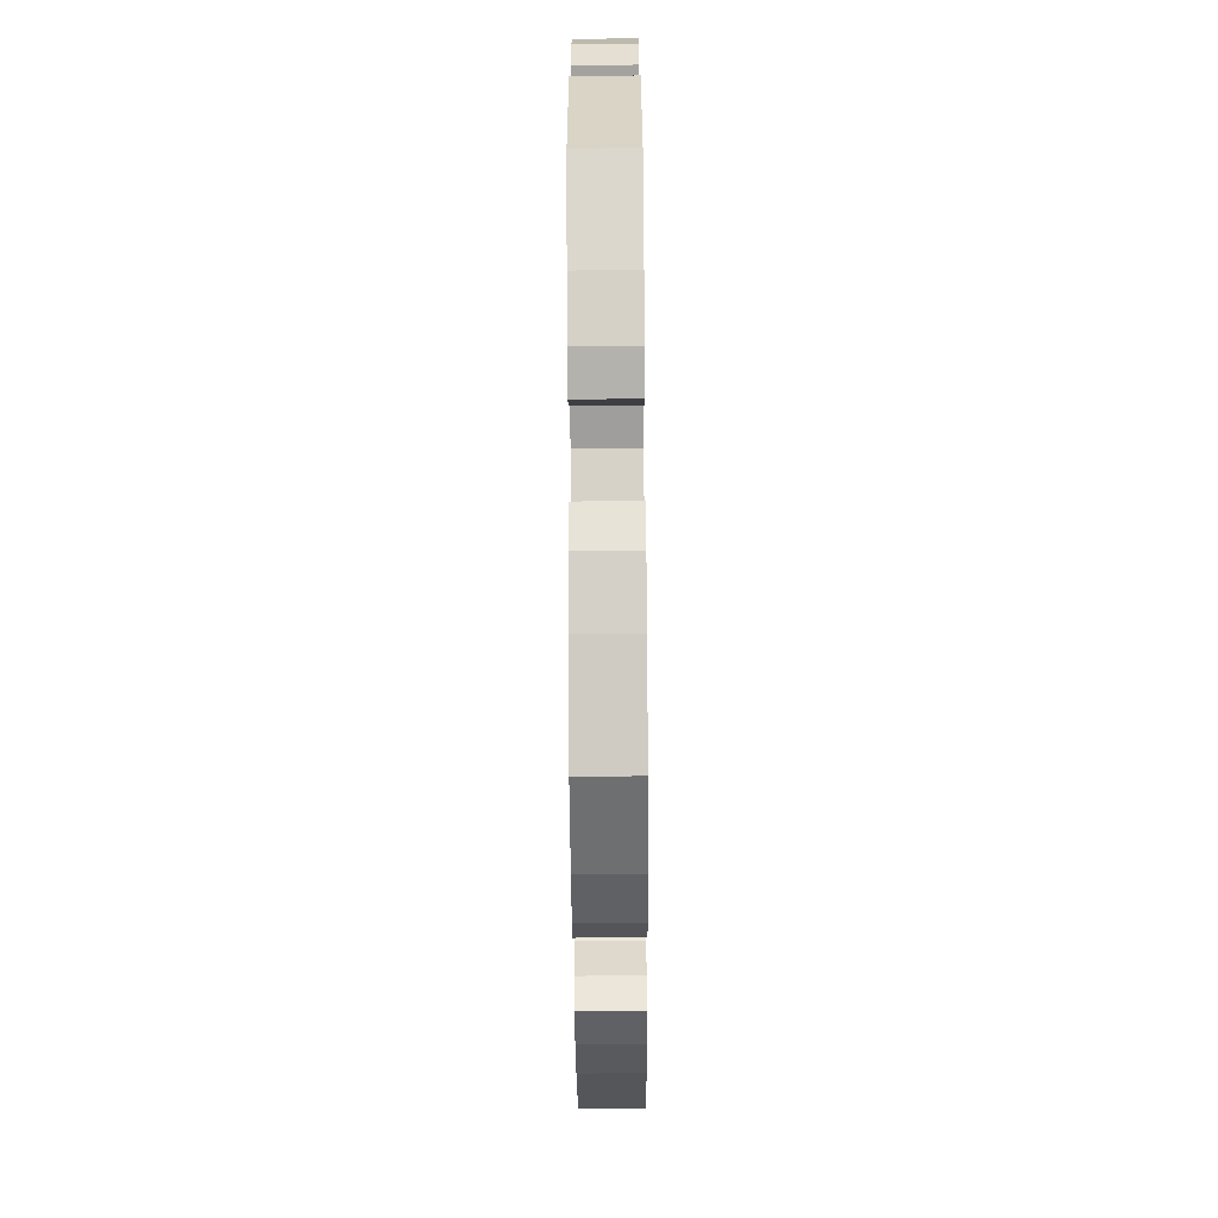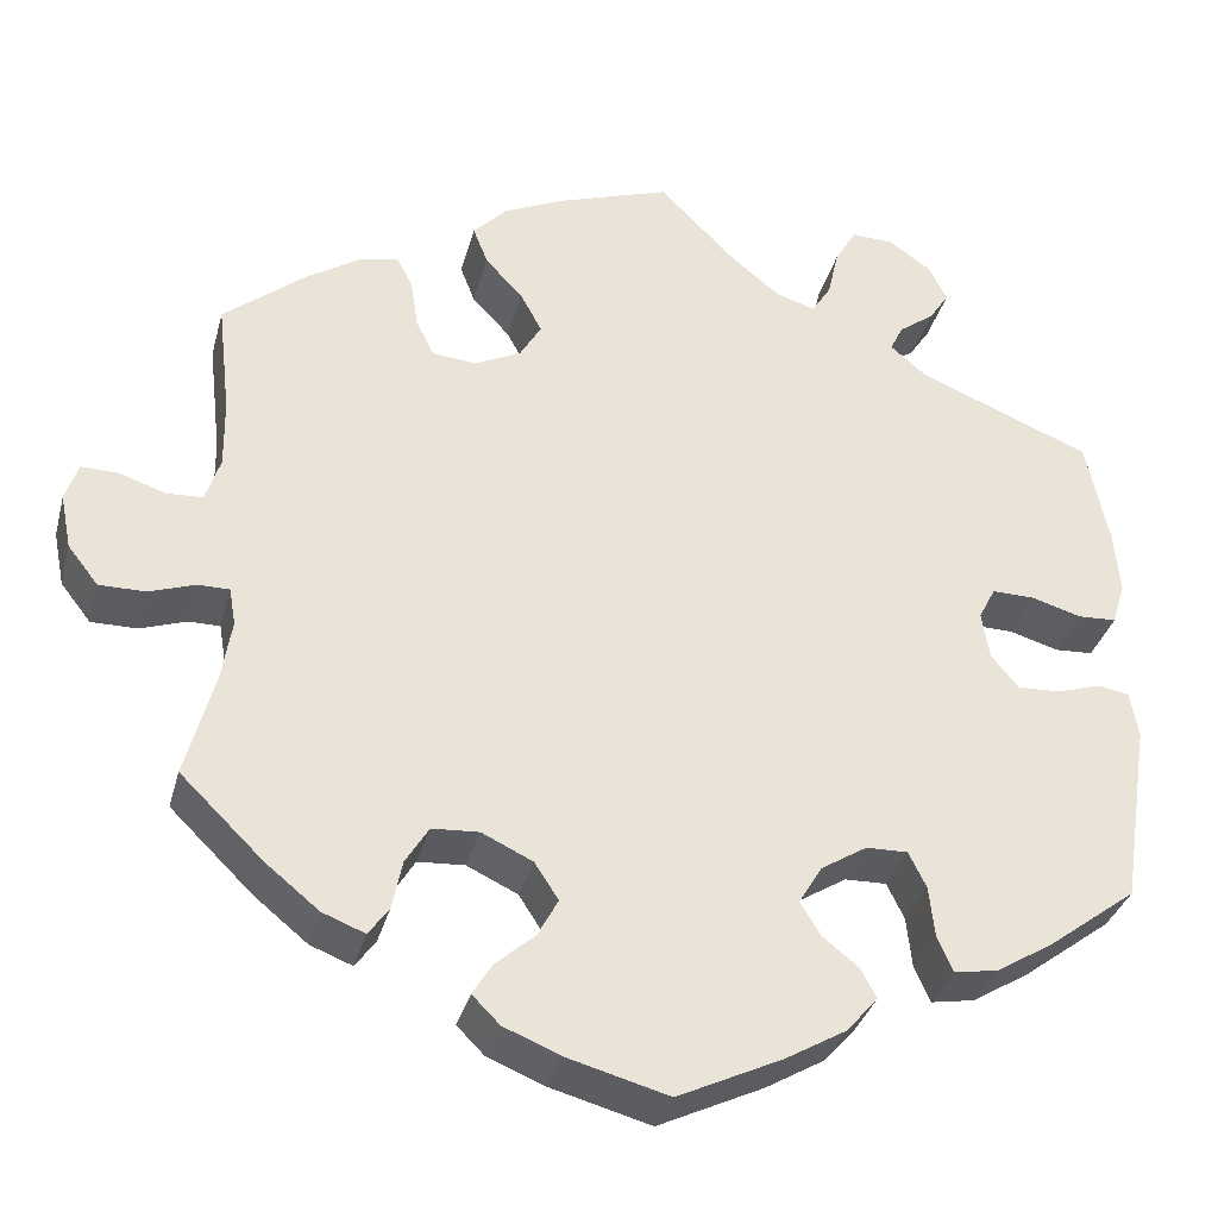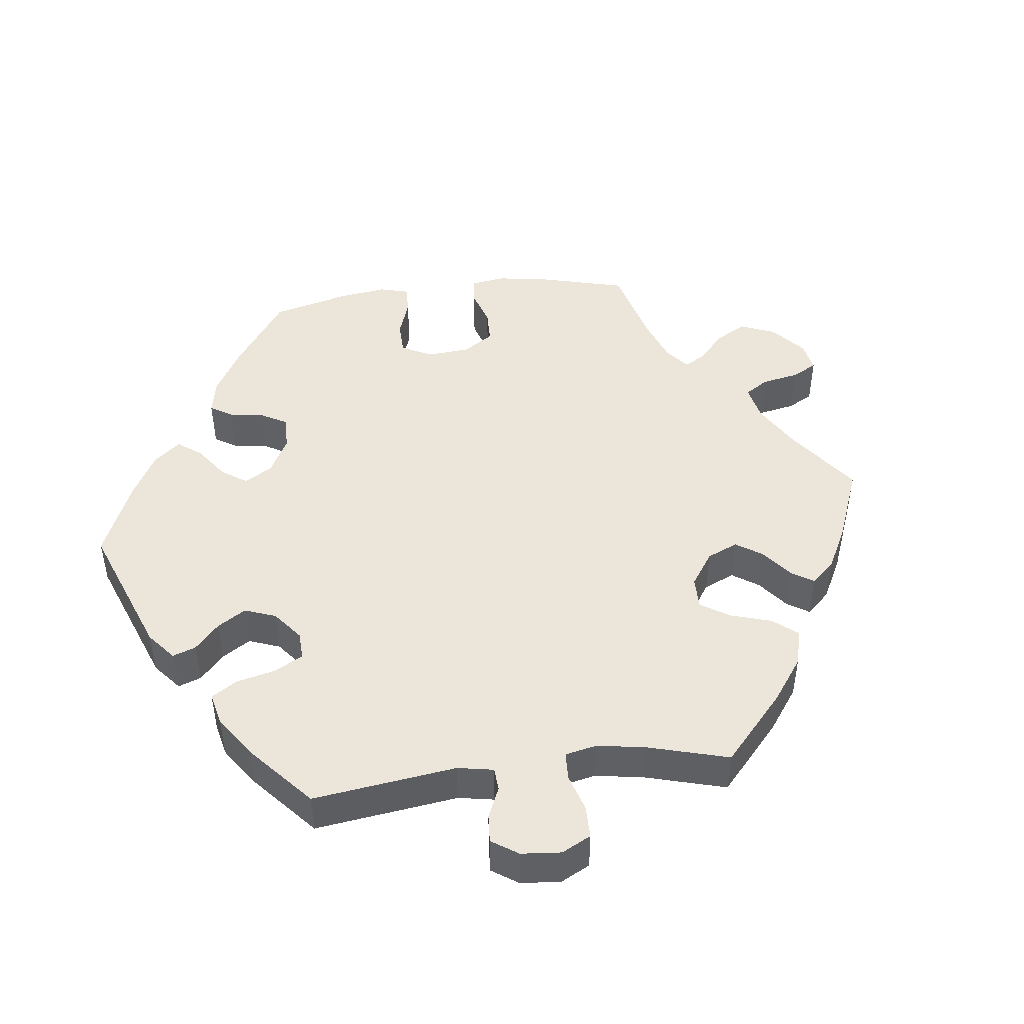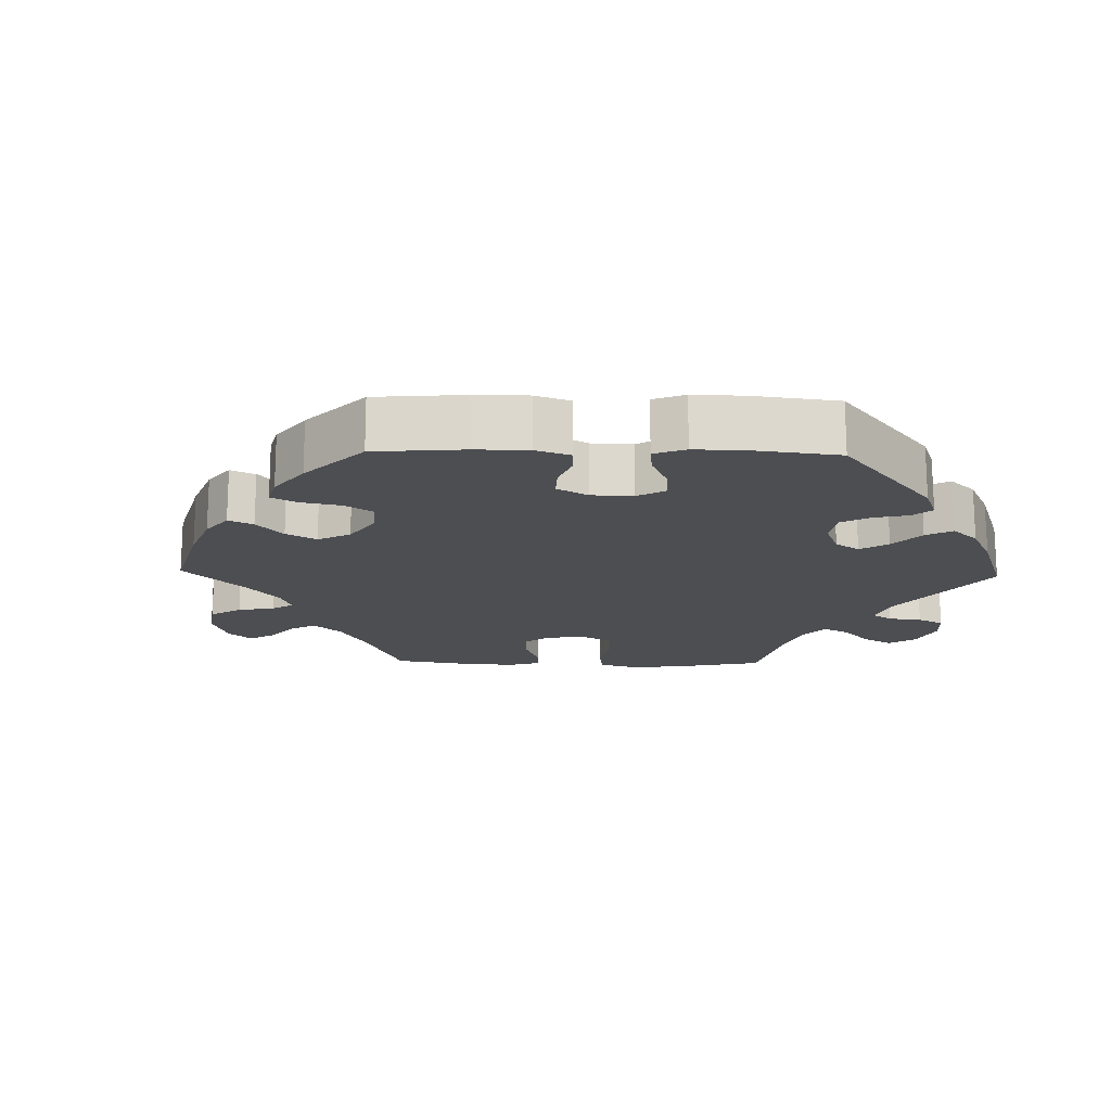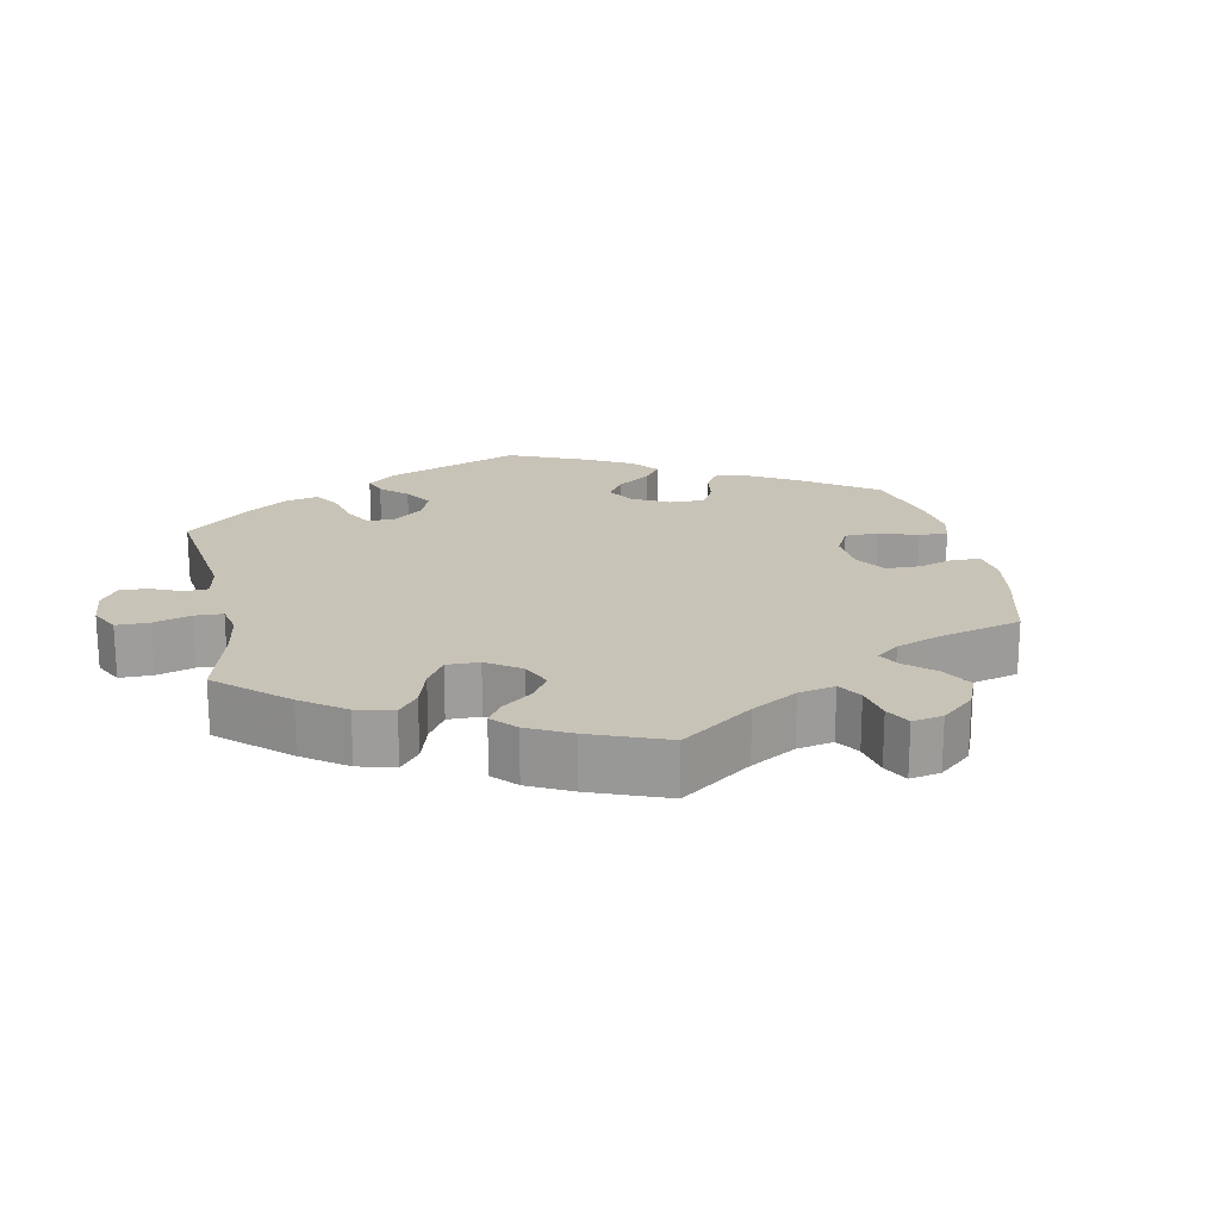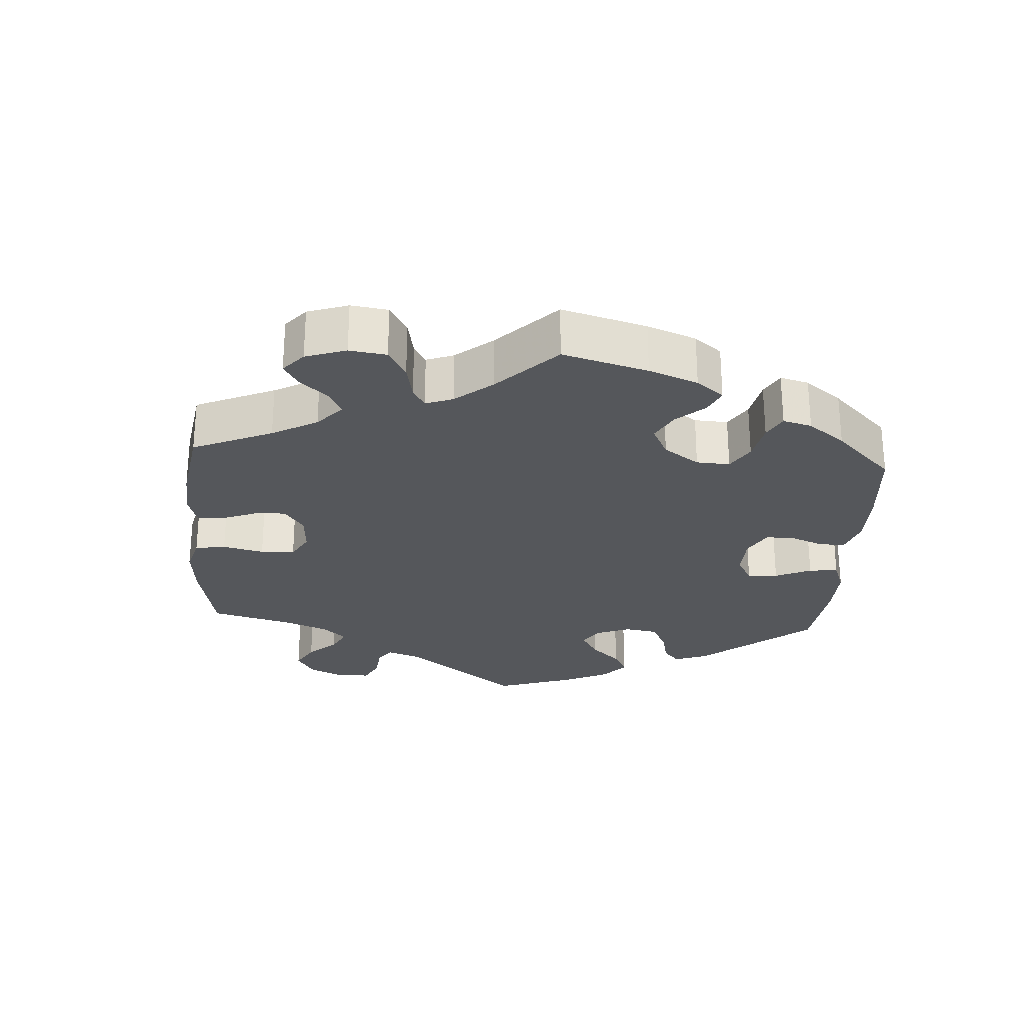
<metadata>
{"format":"obj","ext":"obj","renderer":"f3d","projection":"perspective","resolution":1024,"background":"white","views":[{"elev":-69.8,"azim":-89.6,"up":"+Z"},{"elev":-33.9,"azim":165.6,"up":"+Z"},{"elev":46.7,"azim":-36.9,"up":"+Y"},{"elev":-17.2,"azim":-151.4,"up":"+Y"},{"elev":19.6,"azim":48.5,"up":"+Y"},{"elev":-27.0,"azim":116.1,"up":"+Y"}]}
</metadata>
<code>
v 0.41 0.07 -0.377
v 0.352 0.07 -0.424
v 0.306 0.07 -0.442
v 0.284 0.07 -0.411
v 0.273 0.07 -0.358
v 0.248 0.07 -0.317
v 0.197 0.07 -0.314
v 0.142 0.07 -0.34
v 0.116 0.07 -0.38
v 0.138 0.07 -0.421
v 0.181 0.07 -0.459
v 0.202 0.07 -0.493
v 0.172 0.07 -0.523
v 0.111 0.07 -0.548
v 0.001 0.07 -0.578
v -0.113 0.07 -0.524
v -0.178 0.07 -0.486
v -0.212 0.07 -0.447
v -0.195 0.07 -0.415
v -0.156 0.07 -0.384
v -0.134 0.07 -0.348
v -0.159 0.07 -0.306
v -0.209 0.07 -0.275
v -0.254 0.07 -0.274
v -0.273 0.07 -0.313
v -0.279 0.07 -0.369
v -0.296 0.07 -0.407
v -0.343 0.07 -0.399
v -0.404 0.07 -0.362
v -0.501 0.07 -0.289
v -0.532 0.07 -0.089
v -0.523 0.07 -0.039
v -0.489 0.07 -0.033
v -0.442 0.07 -0.048
v -0.395 0.07 -0.05
v -0.365 0.07 -0.014
v -0.357 0.07 0.038
v -0.375 0.07 0.073
v -0.421 0.07 0.072
v -0.475 0.07 0.056
v -0.517 0.07 0.058
v -0.531 0.07 0.104
v -0.525 0.07 0.173
v -0.501 0.07 0.289
v -0.313 0.07 0.366
v -0.274 0.07 0.399
v -0.288 0.07 0.428
v -0.326 0.07 0.456
v -0.348 0.07 0.489
v -0.328 0.07 0.529
v -0.282 0.07 0.561
v -0.236 0.07 0.563
v -0.213 0.07 0.523
v -0.201 0.07 0.47
v -0.18 0.07 0.437
v -0.137 0.07 0.451
v -0.084 0.07 0.494
v -0.001 0.07 0.578
v 0.119 0.07 0.538
v 0.187 0.07 0.507
v 0.224 0.07 0.469
v 0.208 0.07 0.428
v 0.167 0.07 0.384
v 0.144 0.07 0.341
v 0.167 0.07 0.302
v 0.218 0.07 0.277
v 0.265 0.07 0.282
v 0.285 0.07 0.322
v 0.293 0.07 0.375
v 0.31 0.07 0.408
v 0.354 0.07 0.398
v 0.411 0.07 0.361
v 0.5 0.07 0.289
v 0.486 0.07 0.166
v 0.485 0.07 0.092
v 0.501 0.07 0.043
v 0.54 0.07 0.041
v 0.59 0.07 0.058
v 0.63 0.07 0.059
v 0.644 0.07 0.018
v 0.632 0.07 -0.042
v 0.599 0.07 -0.084
v 0.549 0.07 -0.084
v 0.499 0.07 -0.067
v 0.465 0.07 -0.067
v 0.458 0.07 -0.108
v 0.469 0.07 -0.175
v 0.5 0.07 -0.289
v 0.41 0 -0.377
v 0.352 0 -0.424
v 0.306 0 -0.442
v 0.284 0 -0.411
v 0.273 0 -0.358
v 0.248 0 -0.317
v 0.197 0 -0.314
v 0.142 0 -0.34
v 0.116 0 -0.38
v 0.138 0 -0.421
v 0.181 0 -0.459
v 0.202 0 -0.493
v 0.172 0 -0.523
v 0.111 0 -0.548
v 0.001 0 -0.578
v -0.113 0 -0.524
v -0.178 0 -0.486
v -0.212 0 -0.447
v -0.195 0 -0.415
v -0.156 0 -0.384
v -0.134 0 -0.348
v -0.159 0 -0.306
v -0.209 0 -0.275
v -0.254 0 -0.274
v -0.273 0 -0.313
v -0.279 0 -0.369
v -0.296 0 -0.407
v -0.343 0 -0.399
v -0.404 0 -0.362
v -0.501 0 -0.289
v -0.532 0 -0.089
v -0.523 0 -0.039
v -0.489 0 -0.033
v -0.442 0 -0.048
v -0.395 0 -0.05
v -0.365 0 -0.014
v -0.357 0 0.038
v -0.375 0 0.073
v -0.421 0 0.072
v -0.475 0 0.056
v -0.517 0 0.058
v -0.531 0 0.104
v -0.525 0 0.173
v -0.501 0 0.289
v -0.313 0 0.366
v -0.274 0 0.399
v -0.288 0 0.428
v -0.326 0 0.456
v -0.348 0 0.489
v -0.328 0 0.529
v -0.282 0 0.561
v -0.236 0 0.563
v -0.213 0 0.523
v -0.201 0 0.47
v -0.18 0 0.437
v -0.137 0 0.451
v -0.084 0 0.494
v -0.001 0 0.578
v 0.119 0 0.538
v 0.187 0 0.507
v 0.224 0 0.469
v 0.208 0 0.428
v 0.167 0 0.384
v 0.144 0 0.341
v 0.167 0 0.302
v 0.218 0 0.277
v 0.265 0 0.282
v 0.285 0 0.322
v 0.293 0 0.375
v 0.31 0 0.408
v 0.354 0 0.398
v 0.411 0 0.361
v 0.5 0 0.289
v 0.486 0 0.166
v 0.485 0 0.092
v 0.501 0 0.043
v 0.54 0 0.041
v 0.59 0 0.058
v 0.63 0 0.059
v 0.644 0 0.018
v 0.632 0 -0.042
v 0.599 0 -0.084
v 0.549 0 -0.084
v 0.499 0 -0.067
v 0.465 0 -0.067
v 0.458 0 -0.108
v 0.469 0 -0.175
v 0.5 0 -0.289
f 87 88 1 2
f 86 87 2 3
f 85 86 3 4
f 81 82 83 84
f 81 84 85
f 80 81 85
f 77 78 79 80
f 76 77 80 85
f 75 76 85 4
f 71 72 73 74
f 68 69 70 71
f 67 68 71 74
f 66 67 74 75
f 60 61 62 63
f 60 63 64
f 57 58 59 60
f 56 57 60 64
f 55 56 64 65
f 51 52 53 54
f 51 54 55
f 50 51 55
f 47 48 49 50
f 46 47 50 55
f 45 46 55 65
f 39 40 41 42
f 38 39 42 43
f 31 32 33 34
f 31 34 35
f 30 31 35
f 29 30 35 36
f 25 26 27 28
f 24 25 28 29
f 17 18 19 20
f 17 20 21
f 16 17 21
f 15 16 21
f 14 15 21
f 13 14 21 22
f 10 11 12 13
f 9 10 13 22
f 66 75 4 5
f 65 66 5 6
f 45 65 6 7
f 38 43 44 45
f 37 38 45 7
f 24 29 36 37
f 23 24 37
f 23 37 7 8
f 8 9 22 23
f 90 89 176 175
f 91 90 175 174
f 92 91 174 173
f 172 171 170 169
f 173 172 169
f 173 169 168
f 168 167 166 165
f 173 168 165 164
f 92 173 164 163
f 162 161 160 159
f 159 158 157 156
f 162 159 156 155
f 163 162 155 154
f 151 150 149 148
f 152 151 148
f 148 147 146 145
f 152 148 145 144
f 153 152 144 143
f 142 141 140 139
f 143 142 139
f 143 139 138
f 138 137 136 135
f 143 138 135 134
f 153 143 134 133
f 130 129 128 127
f 131 130 127 126
f 122 121 120 119
f 123 122 119
f 123 119 118
f 124 123 118 117
f 116 115 114 113
f 117 116 113 112
f 108 107 106 105
f 109 108 105
f 109 105 104
f 109 104 103
f 109 103 102
f 110 109 102 101
f 101 100 99 98
f 110 101 98 97
f 93 92 163 154
f 94 93 154 153
f 95 94 153 133
f 133 132 131 126
f 95 133 126 125
f 125 124 117 112
f 125 112 111
f 96 95 125 111
f 111 110 97 96
f 1 89 90 2
f 2 90 91 3
f 3 91 92 4
f 4 92 93 5
f 5 93 94 6
f 6 94 95 7
f 7 95 96 8
f 8 96 97 9
f 9 97 98 10
f 10 98 99 11
f 11 99 100 12
f 12 100 101 13
f 13 101 102 14
f 14 102 103 15
f 15 103 104 16
f 16 104 105 17
f 17 105 106 18
f 18 106 107 19
f 19 107 108 20
f 20 108 109 21
f 21 109 110 22
f 22 110 111 23
f 23 111 112 24
f 24 112 113 25
f 25 113 114 26
f 26 114 115 27
f 27 115 116 28
f 28 116 117 29
f 29 117 118 30
f 30 118 119 31
f 31 119 120 32
f 32 120 121 33
f 33 121 122 34
f 34 122 123 35
f 35 123 124 36
f 36 124 125 37
f 37 125 126 38
f 38 126 127 39
f 39 127 128 40
f 40 128 129 41
f 41 129 130 42
f 42 130 131 43
f 43 131 132 44
f 44 132 133 45
f 45 133 134 46
f 46 134 135 47
f 47 135 136 48
f 48 136 137 49
f 49 137 138 50
f 50 138 139 51
f 51 139 140 52
f 52 140 141 53
f 53 141 142 54
f 54 142 143 55
f 55 143 144 56
f 56 144 145 57
f 57 145 146 58
f 58 146 147 59
f 59 147 148 60
f 60 148 149 61
f 61 149 150 62
f 62 150 151 63
f 63 151 152 64
f 64 152 153 65
f 65 153 154 66
f 66 154 155 67
f 67 155 156 68
f 68 156 157 69
f 69 157 158 70
f 70 158 159 71
f 71 159 160 72
f 72 160 161 73
f 73 161 162 74
f 74 162 163 75
f 75 163 164 76
f 76 164 165 77
f 77 165 166 78
f 78 166 167 79
f 79 167 168 80
f 80 168 169 81
f 81 169 170 82
f 82 170 171 83
f 83 171 172 84
f 84 172 173 85
f 85 173 174 86
f 86 174 175 87
f 87 175 176 88
f 88 176 89 1

</code>
